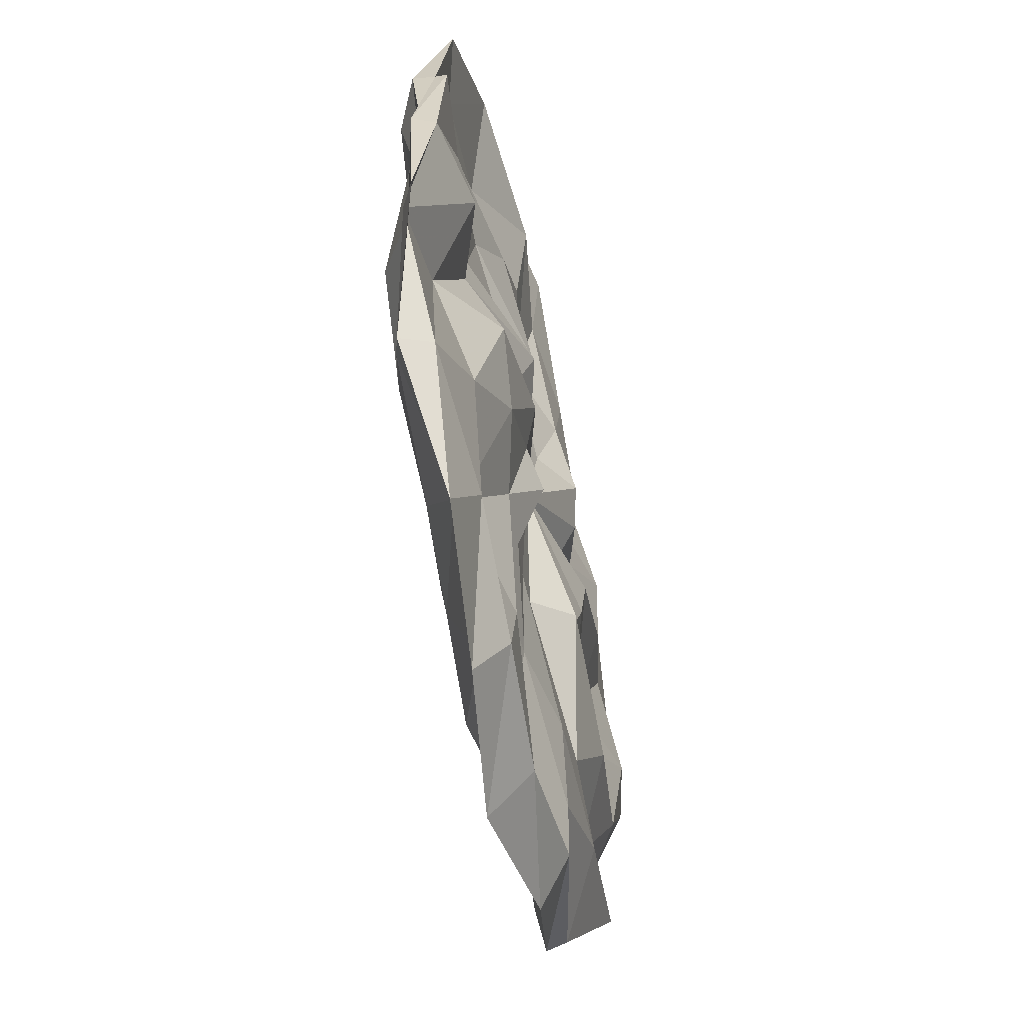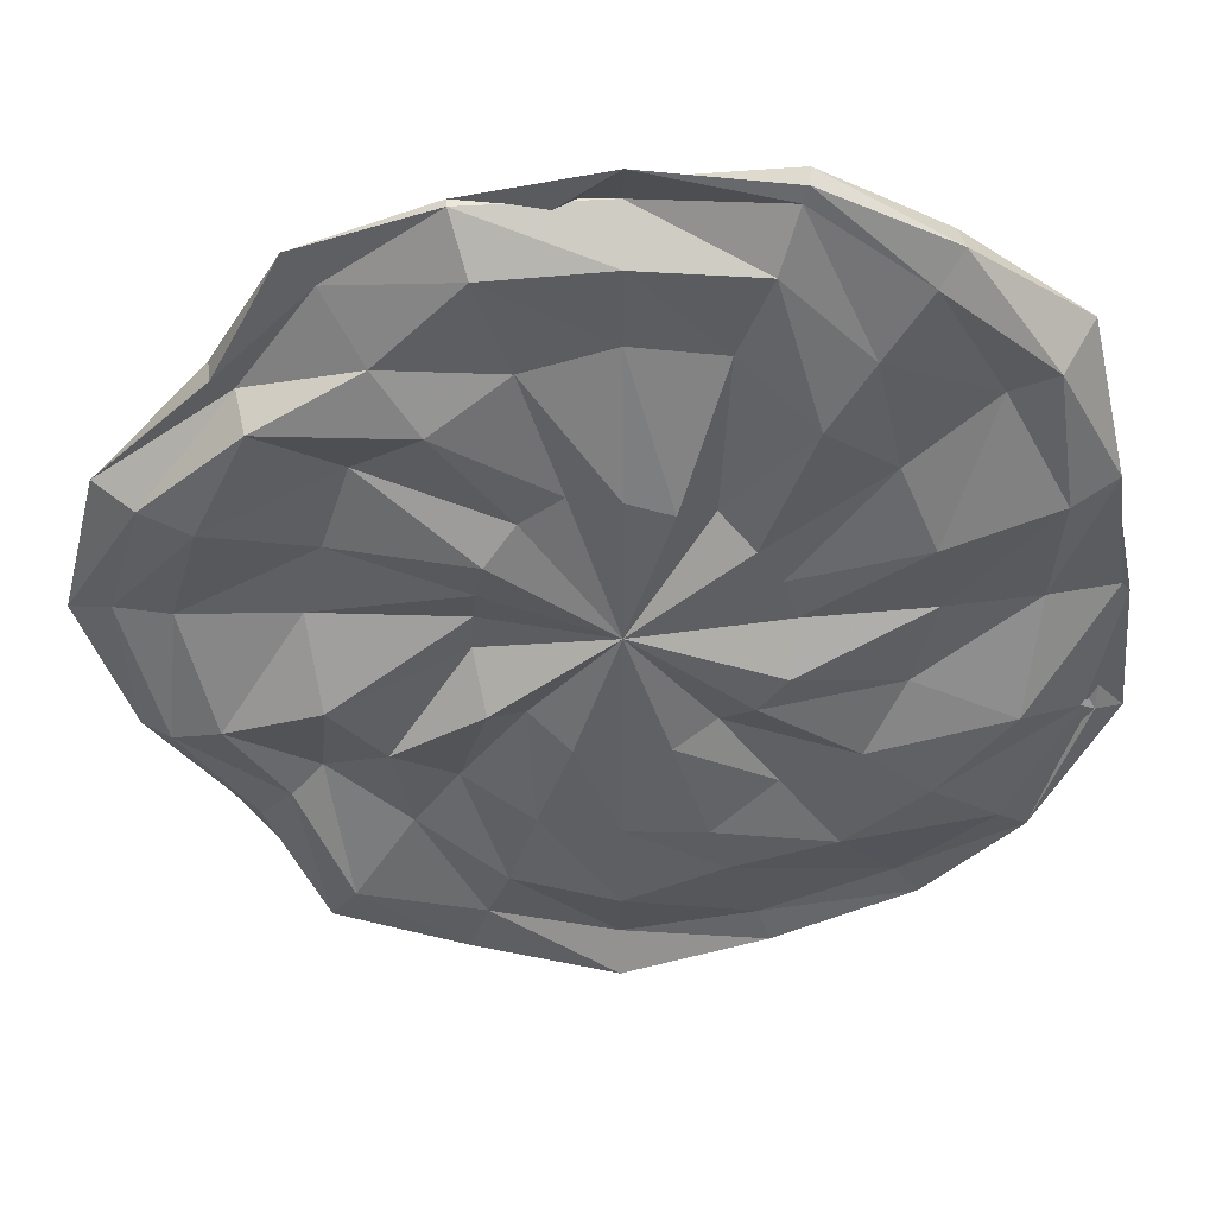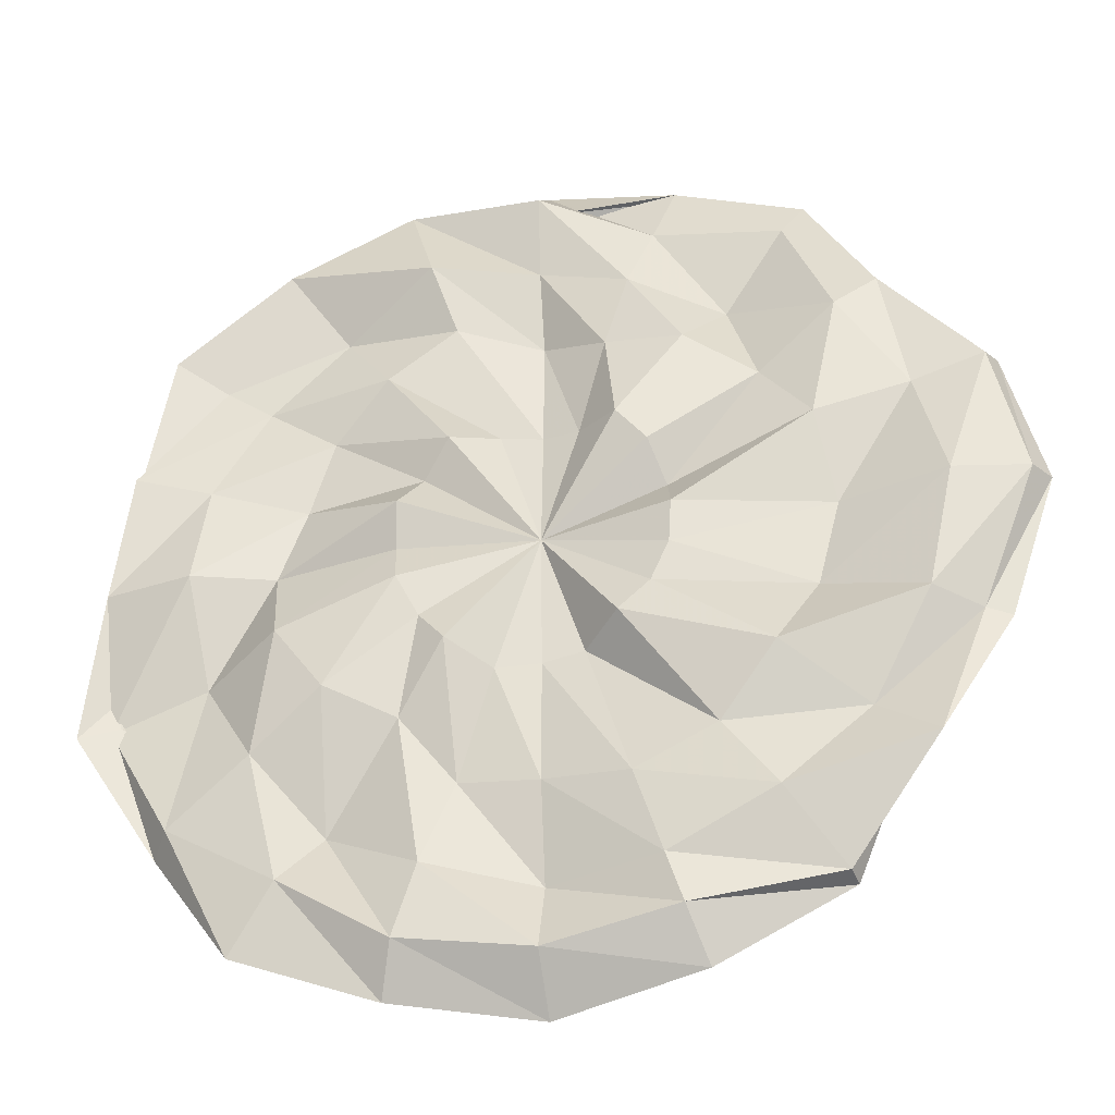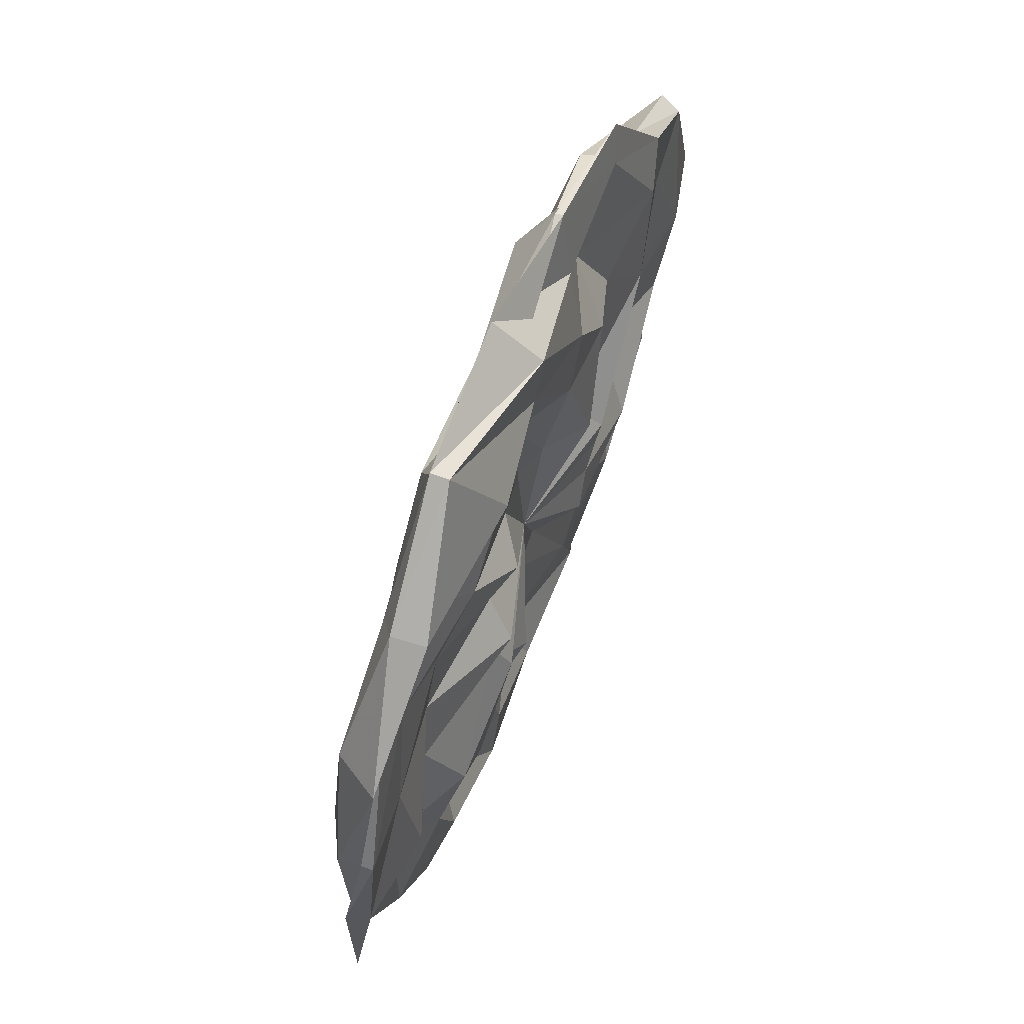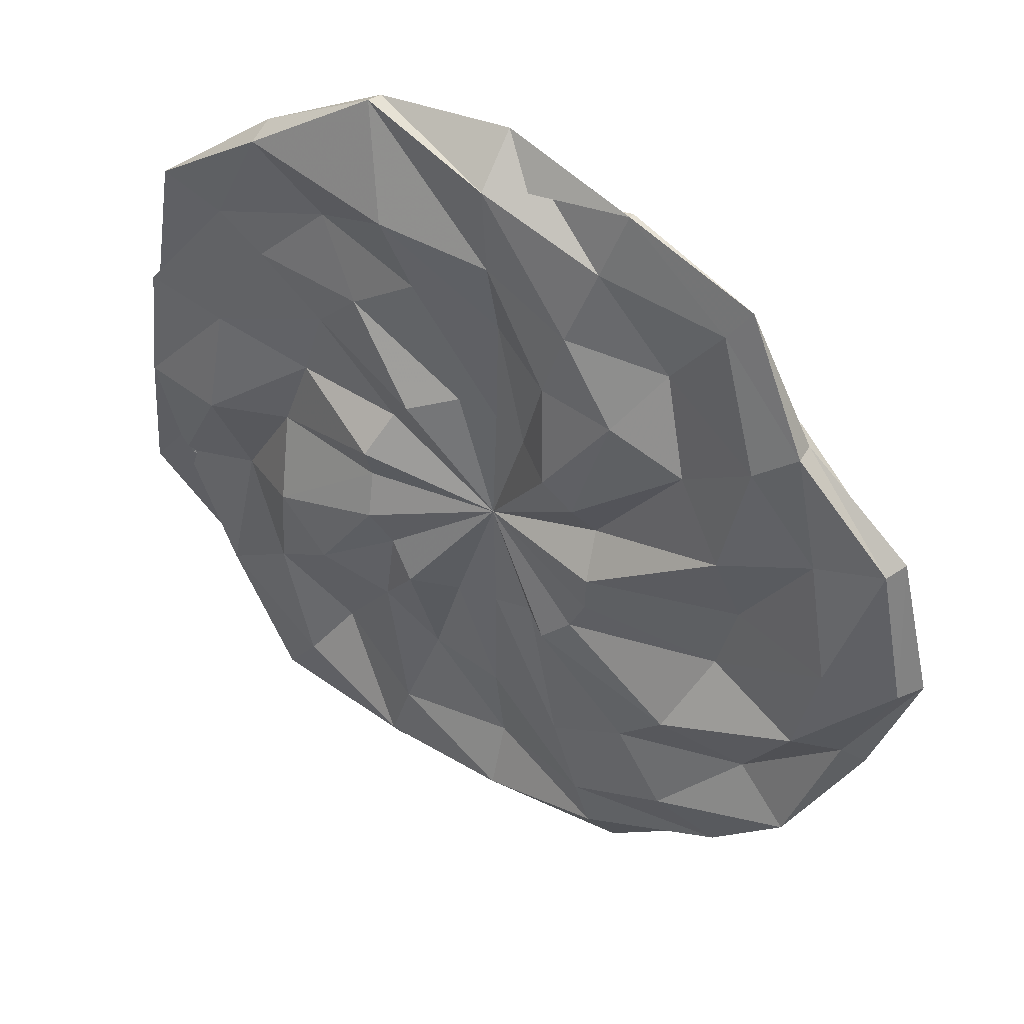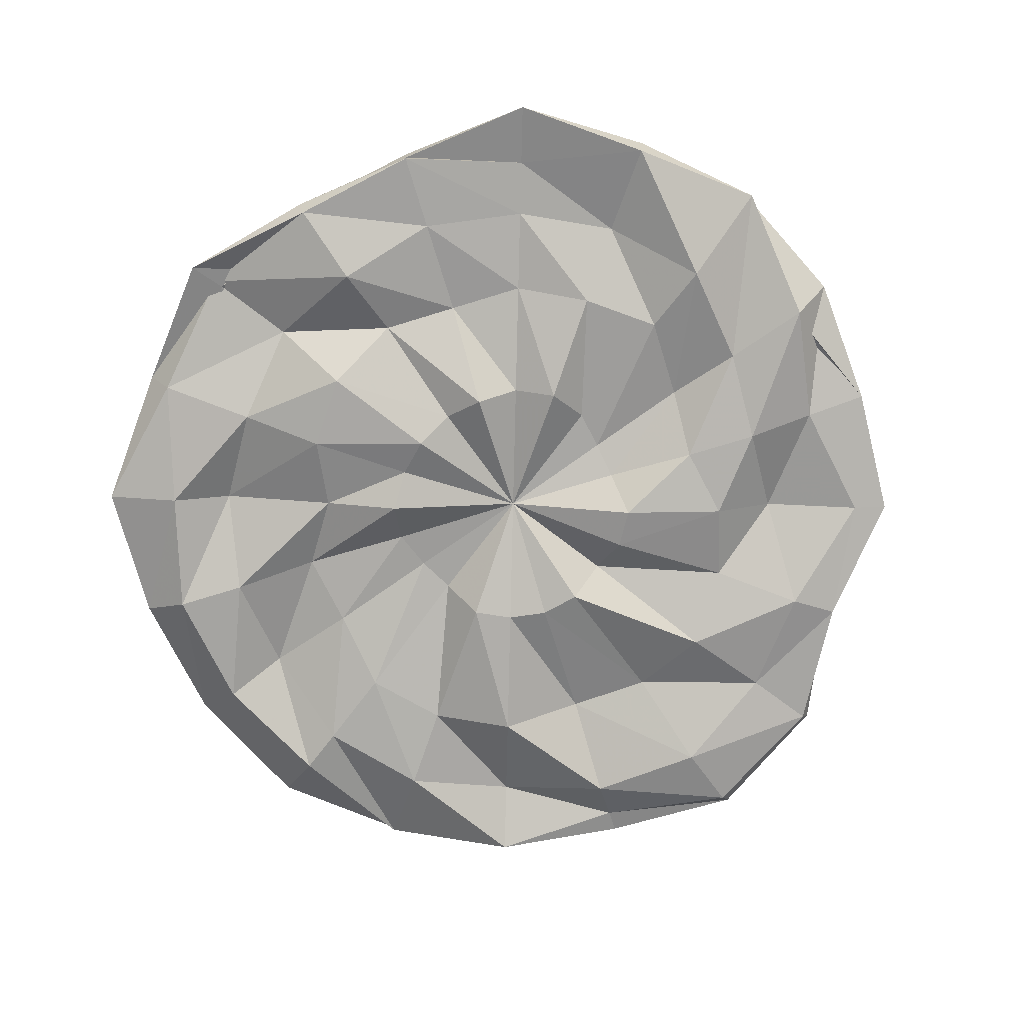
<metadata>
{"format":"obj","ext":"obj","renderer":"f3d","projection":"perspective","resolution":1024,"background":"white","views":[{"elev":-54.2,"azim":-77.8,"up":"+Z"},{"elev":43.1,"azim":178.6,"up":"+Z"},{"elev":-34.7,"azim":13.8,"up":"+Z"},{"elev":69.0,"azim":-69.0,"up":"+Z"},{"elev":44.3,"azim":32.1,"up":"+Z"},{"elev":-76.1,"azim":-55.1,"up":"+Y"}]}
</metadata>
<code>
v 0 40.78 0.2372
v 0 -13.72 -0.07981
v 102.9 15.75 0.09159
v 105 10.47 -34.35
v 95.08 45.44 -69.43
v 67.63 15.5 -93.82
v 35.31 41.37 -109.4
v 1e-14 38.62 -115
v -35.7 39.93 -110.6
v -69.19 23.63 -95.94
v -94.02 43.37 -68.66
v -116.2 45.44 -37.82
v -121.3 22.59 0.1314
v -109.9 24.71 36.16
v -91.03 28.24 66.89
v -64.39 10.47 89.47
v -35.45 39.6 110.3
v -2e-14 34.99 118.5
v 37.86 27.04 117.7
v 70.67 31.62 98.32
v 94.16 42.96 69.27
v 100.1 30.15 32.99
v 220.4 8.499 0.04944
v 209.2 40.93 -68.35
v 166.8 30.63 -122.1
v 118.2 8.968 -164
v 62.36 29 -193.5
v 1e-14 38.51 -197
v -64.29 38.85 -199.4
v -114.9 25.23 -159.4
v -173.2 32.11 -126.7
v -203.5 18.05 -66.61
v -221.8 13.34 0.07761
v -212 33.68 69.69
v -183.8 22.54 134.9
v -128.9 39.38 179.2
v -71.44 11.3 221.9
v -4e-14 9.733 230
v 69.76 20.38 216.7
v 129.2 39.45 179.6
v 181.5 10.82 133.1
v 203.1 15.26 66.68
v 310.6 7.798 0.04536
v 283.8 33.84 -92.82
v 217.7 0.5146 -159.6
v 153.1 8.416 -212.5
v 83.68 26.67 -259.7
v 2e-14 33.29 -279.9
v -79.84 30.35 -247.7
v -162.5 26.51 -225.5
v -225.8 33.63 -165.3
v -283.3 32.92 -92.66
v -296.4 2.912 0.01694
v -299.8 23.91 98.41
v -251.4 5.532 184.3
v -163.3 27.36 226.9
v -95.41 28.82 296.4
v -5e-14 23.58 300.4
v 96.14 31.45 298.7
v 162.9 25.51 226.3
v 244.8 32.97 179.6
v 285.1 32.94 93.66
v 354.1 -0.5427 -0.003157
v 320.8 24.47 -105
v 241 14.34 -176.6
v 199.7 23.51 -277.1
v 101.1 10.51 -313.8
v 2e-14 3.845 -347.3
v -107.2 -0.6502 -332.8
v -210.8 -5.973 -292.8
v -279.4 21.08 -204.7
v -334.9 2.14 -109.8
v -351.6 -7.722 -0.04492
v -335.9 6.223 110.1
v -284.3 19.34 208.5
v -198.7 16.34 276.1
v -110.2 14.18 342.2
v -6e-14 -10.41 330.7
v 108.9 6.014 338.2
v 194.5 -6.153 270
v 253 -9.154 185.4
v 323.9 22.15 106.3
v 384.6 -2.18 -0.01268
v 345.7 0.3559 -113.3
v 264.9 15.46 -194.1
v 219.4 18.49 -304.5
v 116.9 2.507 -363.1
v 2e-14 16.65 -384.2
v -117.1 1.323 -363.7
v -231.3 -8.788 -321.3
v -302.6 14.36 -221.7
v -366.1 -7.871 -120
v -355.7 -0.8716 -0.00507
v -334.1 -11.84 109.4
v -309.6 -18.07 226.8
v -216.1 3.69 300.1
v -114.2 12.88 354.8
v -7e-14 12.23 368.5
v 109.3 -0.1999 339.5
v 214.9 -3.164 298.4
v 268.3 -3.043 196.6
v 355.2 -0.1408 116.4
v 372.1 -22.25 -0.1294
v 326.3 -4.948 -107
v 289.7 -22.42 -212.5
v 216.8 1.451 -301.1
v 104.3 -22.69 -324
v 2e-14 -17.96 -342.9
v -105.1 -23.58 -326.4
v -193.9 -21.73 -269.4
v -286.8 -8.845 -210.3
v -343.2 3.955 -112.5
v -348.4 -19.1 -0.1111
v -333.9 -21.33 109.3
v -267.3 -5.789 195.9
v -213 -22.59 295.6
v -115.5 -2.162 358.6
v -6e-14 -26.69 334.1
v 92.61 -13.07 287.5
v 197 -10.16 273.5
v 270.5 -22.33 198.1
v 347.1 -17.85 113.7
v 313.5 -34.66 -0.2016
v 291.3 -27.66 -95.64
v 241.7 -6.58 -177.2
v 176 -29.78 -244.6
v 91.61 -25 -284.6
v 2e-14 1.864 -288.1
v -86.71 -23.61 -269.4
v -164.5 1.625 -228.5
v -220.1 -21.08 -161.5
v -265.6 1.441 -87.04
v -276 -32.44 -0.1887
v -270.3 -16.13 88.5
v -228.3 -5.054 167.3
v -166.1 -1.239 230.7
v -88.26 -33.48 273.8
v -5e-14 -20.3 258.3
v 74.34 -30.52 230.7
v 147.6 1.175 205
v 237.2 -31.36 173.6
v 289.5 -19.83 94.8
v 227.2 -9.435 -0.05488
v 208.8 -6.604 -68.48
v 179.7 -39.86 -132
v 133.9 -25.21 -186.1
v 69.8 -26 -216.9
v 1e-14 -11.07 -207.3
v -64.2 -6.228 -199.4
v -105.8 -21.98 -147
v -161.9 -36.34 -118.9
v -200.7 -38.49 -66
v -211.8 -9.856 -0.05733
v -190.9 -5.43 62.55
v -170.9 -7.379 125.2
v -125 -21.1 173.5
v -68.66 -20.61 213.1
v -3e-14 -4.904 191.5
v 54.95 -29.42 170.4
v 117.4 -33.16 162.9
v 173.6 -17.58 127.1
v 215.6 -33.96 70.49
v 106.3 -42.32 -0.2462
v 103.6 -38.85 -34.18
v 88.7 -36.83 -65.23
v 64.15 -40.58 -89.32
v 32.78 -9.055 -101.8
v 1e-14 -9.86 -108.3
v -35.33 -13.81 -109.8
v -67.23 -41.17 -93.6
v -89.64 -32.53 -65.9
v -105.4 -43.2 -34.79
v -110.3 -28.63 -0.1666
v -106.7 -43.12 34.73
v -92.3 -19.55 67.54
v -69.2 -34.19 95.89
v -33.89 -10.3 105.2
v -2e-14 -7.844 100.3
v 30.83 -17 95.64
v 65.41 -44.13 90.56
v 88.6 -37.98 64.72
v 99.36 -16.63 32.47
o Landscape.1
f 3 23 24 4
f 4 24 25 5
f 5 25 26 6
f 6 26 27 7
f 7 27 28 8
f 8 28 29 9
f 9 29 30 10
f 10 30 31 11
f 11 31 32 12
f 12 32 33 13
f 13 33 34 14
f 14 34 35 15
f 15 35 36 16
f 16 36 37 17
f 17 37 38 18
f 18 38 39 19
f 19 39 40 20
f 20 40 41 21
f 21 41 42 22
f 22 42 23 3
f 23 43 44 24
f 24 44 45 25
f 25 45 46 26
f 26 46 47 27
f 27 47 48 28
f 28 48 49 29
f 29 49 50 30
f 30 50 51 31
f 31 51 52 32
f 32 52 53 33
f 33 53 54 34
f 34 54 55 35
f 35 55 56 36
f 36 56 57 37
f 37 57 58 38
f 38 58 59 39
f 39 59 60 40
f 40 60 61 41
f 41 61 62 42
f 42 62 43 23
f 43 63 64 44
f 44 64 65 45
f 45 65 66 46
f 46 66 67 47
f 47 67 68 48
f 48 68 69 49
f 49 69 70 50
f 50 70 71 51
f 51 71 72 52
f 52 72 73 53
f 53 73 74 54
f 54 74 75 55
f 55 75 76 56
f 56 76 77 57
f 57 77 78 58
f 58 78 79 59
f 59 79 80 60
f 60 80 81 61
f 61 81 82 62
f 62 82 63 43
f 63 83 84 64
f 64 84 85 65
f 65 85 86 66
f 66 86 87 67
f 67 87 88 68
f 68 88 89 69
f 69 89 90 70
f 70 90 91 71
f 71 91 92 72
f 72 92 93 73
f 73 93 94 74
f 74 94 95 75
f 75 95 96 76
f 76 96 97 77
f 77 97 98 78
f 78 98 99 79
f 79 99 100 80
f 80 100 101 81
f 81 101 102 82
f 82 102 83 63
f 83 103 104 84
f 84 104 105 85
f 85 105 106 86
f 86 106 107 87
f 87 107 108 88
f 88 108 109 89
f 89 109 110 90
f 90 110 111 91
f 91 111 112 92
f 92 112 113 93
f 93 113 114 94
f 94 114 115 95
f 95 115 116 96
f 96 116 117 97
f 97 117 118 98
f 98 118 119 99
f 99 119 120 100
f 100 120 121 101
f 101 121 122 102
f 102 122 103 83
f 103 123 124 104
f 104 124 125 105
f 105 125 126 106
f 106 126 127 107
f 107 127 128 108
f 108 128 129 109
f 109 129 130 110
f 110 130 131 111
f 111 131 132 112
f 112 132 133 113
f 113 133 134 114
f 114 134 135 115
f 115 135 136 116
f 116 136 137 117
f 117 137 138 118
f 118 138 139 119
f 119 139 140 120
f 120 140 141 121
f 121 141 142 122
f 122 142 123 103
f 123 143 144 124
f 124 144 145 125
f 125 145 146 126
f 126 146 147 127
f 127 147 148 128
f 128 148 149 129
f 129 149 150 130
f 130 150 151 131
f 131 151 152 132
f 132 152 153 133
f 133 153 154 134
f 134 154 155 135
f 135 155 156 136
f 136 156 157 137
f 137 157 158 138
f 138 158 159 139
f 139 159 160 140
f 140 160 161 141
f 141 161 162 142
f 142 162 143 123
f 143 163 164 144
f 144 164 165 145
f 145 165 166 146
f 146 166 167 147
f 147 167 168 148
f 148 168 169 149
f 149 169 170 150
f 150 170 171 151
f 151 171 172 152
f 152 172 173 153
f 153 173 174 154
f 154 174 175 155
f 155 175 176 156
f 156 176 177 157
f 157 177 178 158
f 158 178 179 159
f 159 179 180 160
f 160 180 181 161
f 161 181 182 162
f 162 182 163 143
f 1 3 4
f 164 163 2
f 1 4 5
f 165 164 2
f 1 5 6
f 166 165 2
f 1 6 7
f 167 166 2
f 1 7 8
f 168 167 2
f 1 8 9
f 169 168 2
f 1 9 10
f 170 169 2
f 1 10 11
f 171 170 2
f 1 11 12
f 172 171 2
f 1 12 13
f 173 172 2
f 1 13 14
f 174 173 2
f 1 14 15
f 175 174 2
f 1 15 16
f 176 175 2
f 1 16 17
f 177 176 2
f 1 17 18
f 178 177 2
f 1 18 19
f 179 178 2
f 1 19 20
f 180 179 2
f 1 20 21
f 181 180 2
f 1 21 22
f 182 181 2
f 1 22 3
f 163 182 2

</code>
